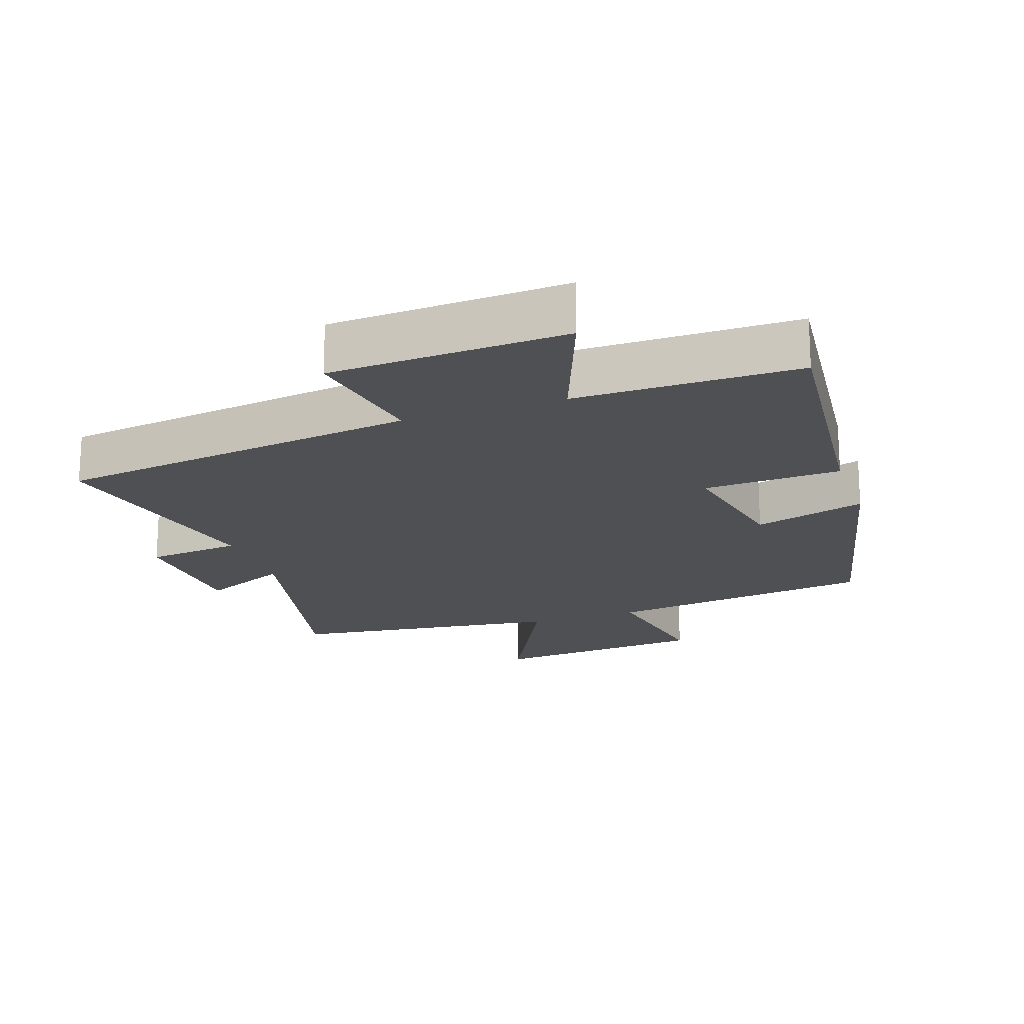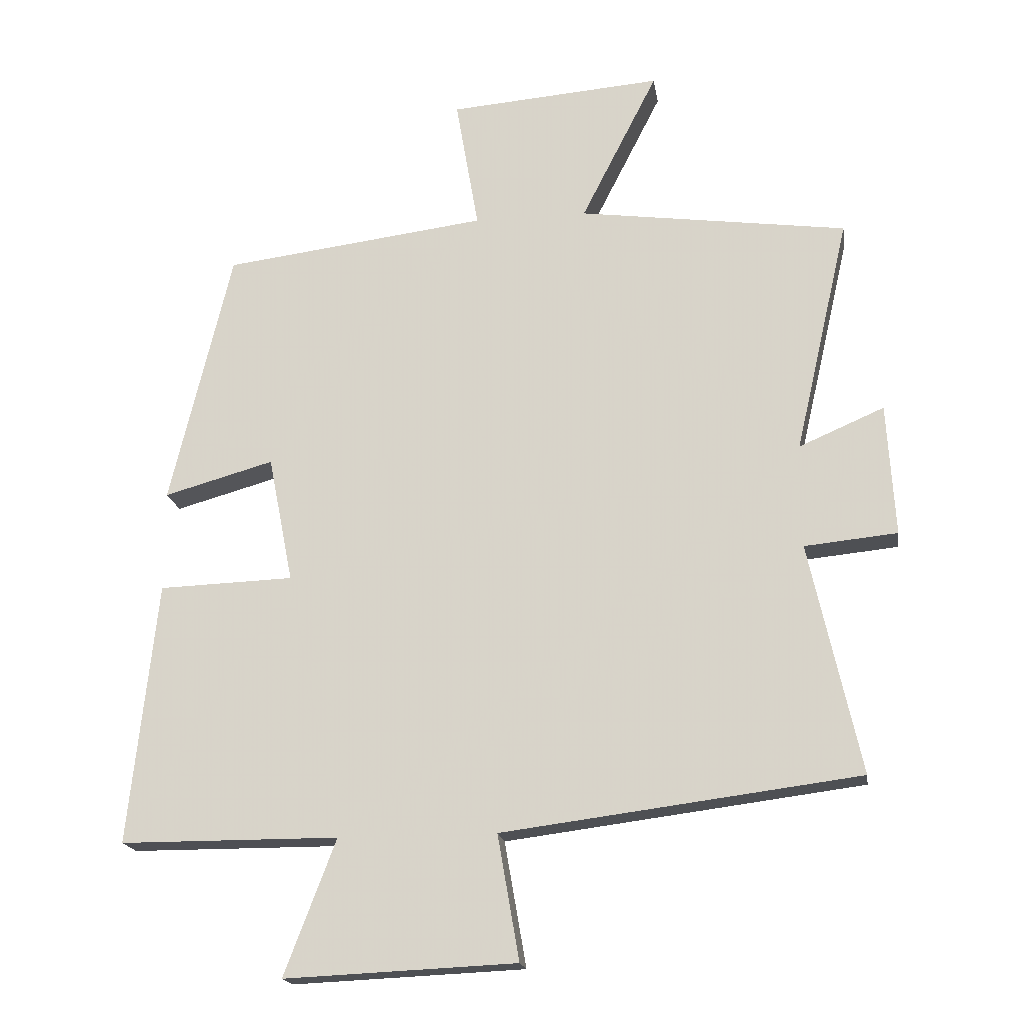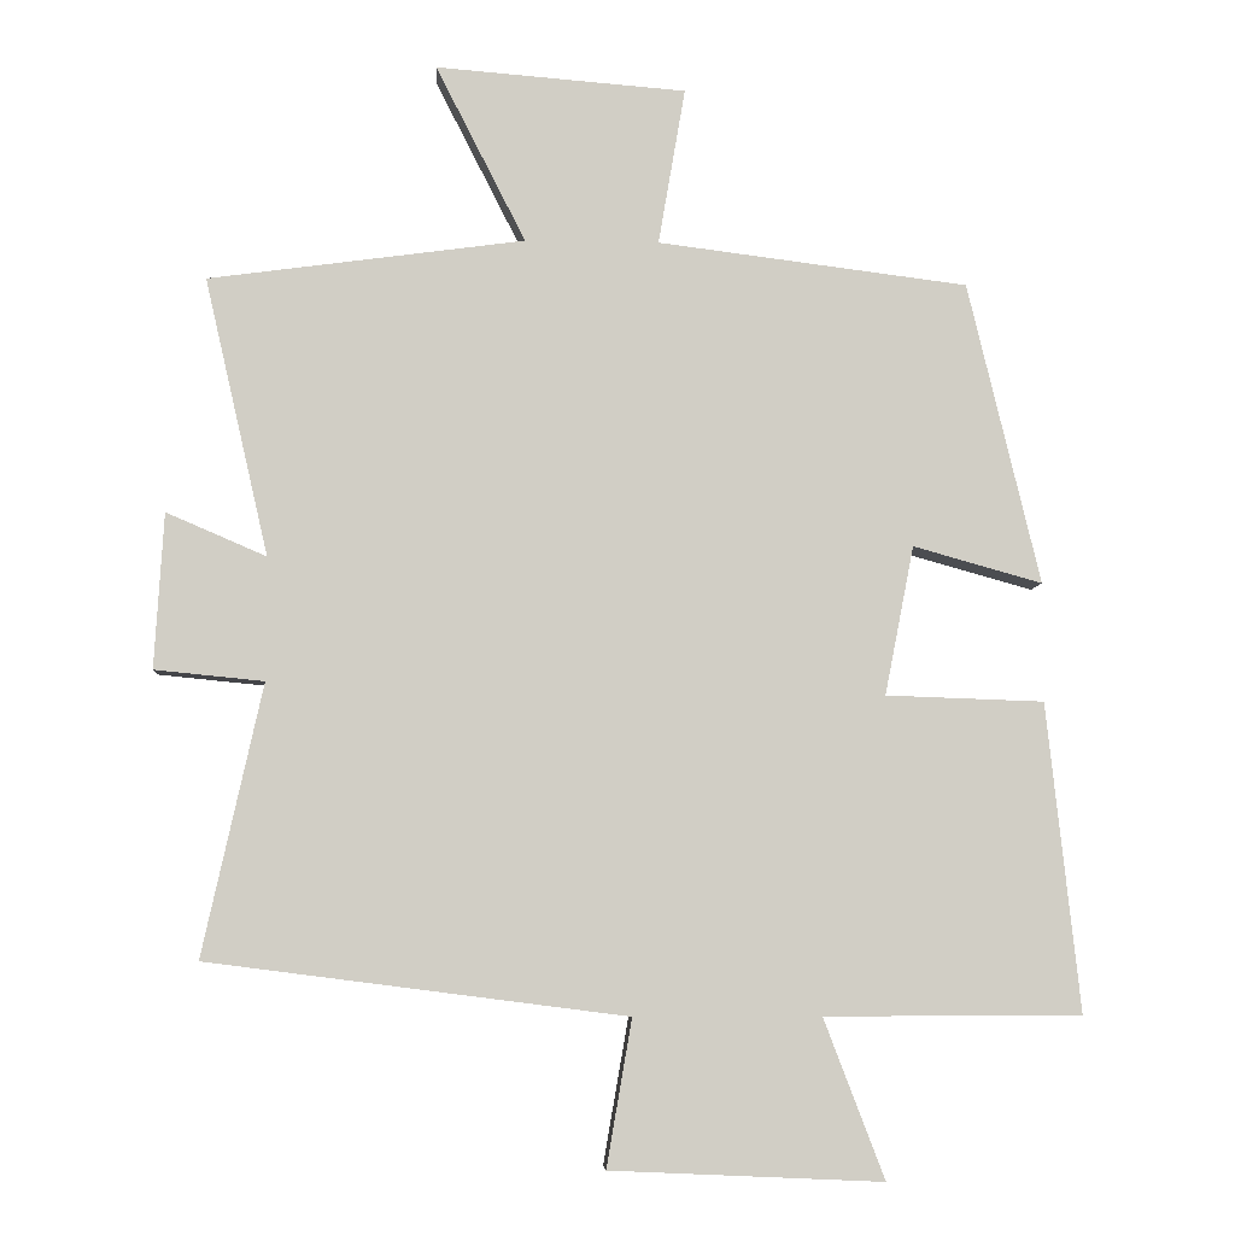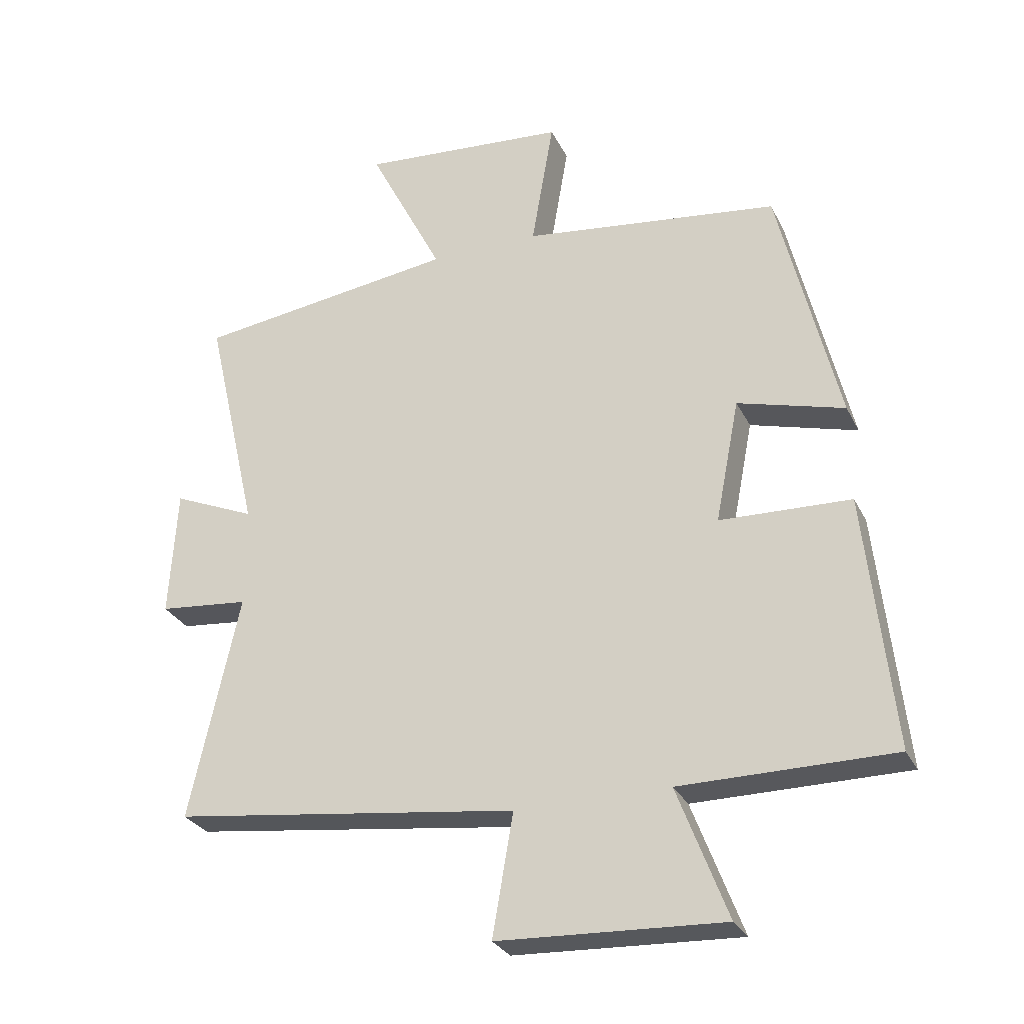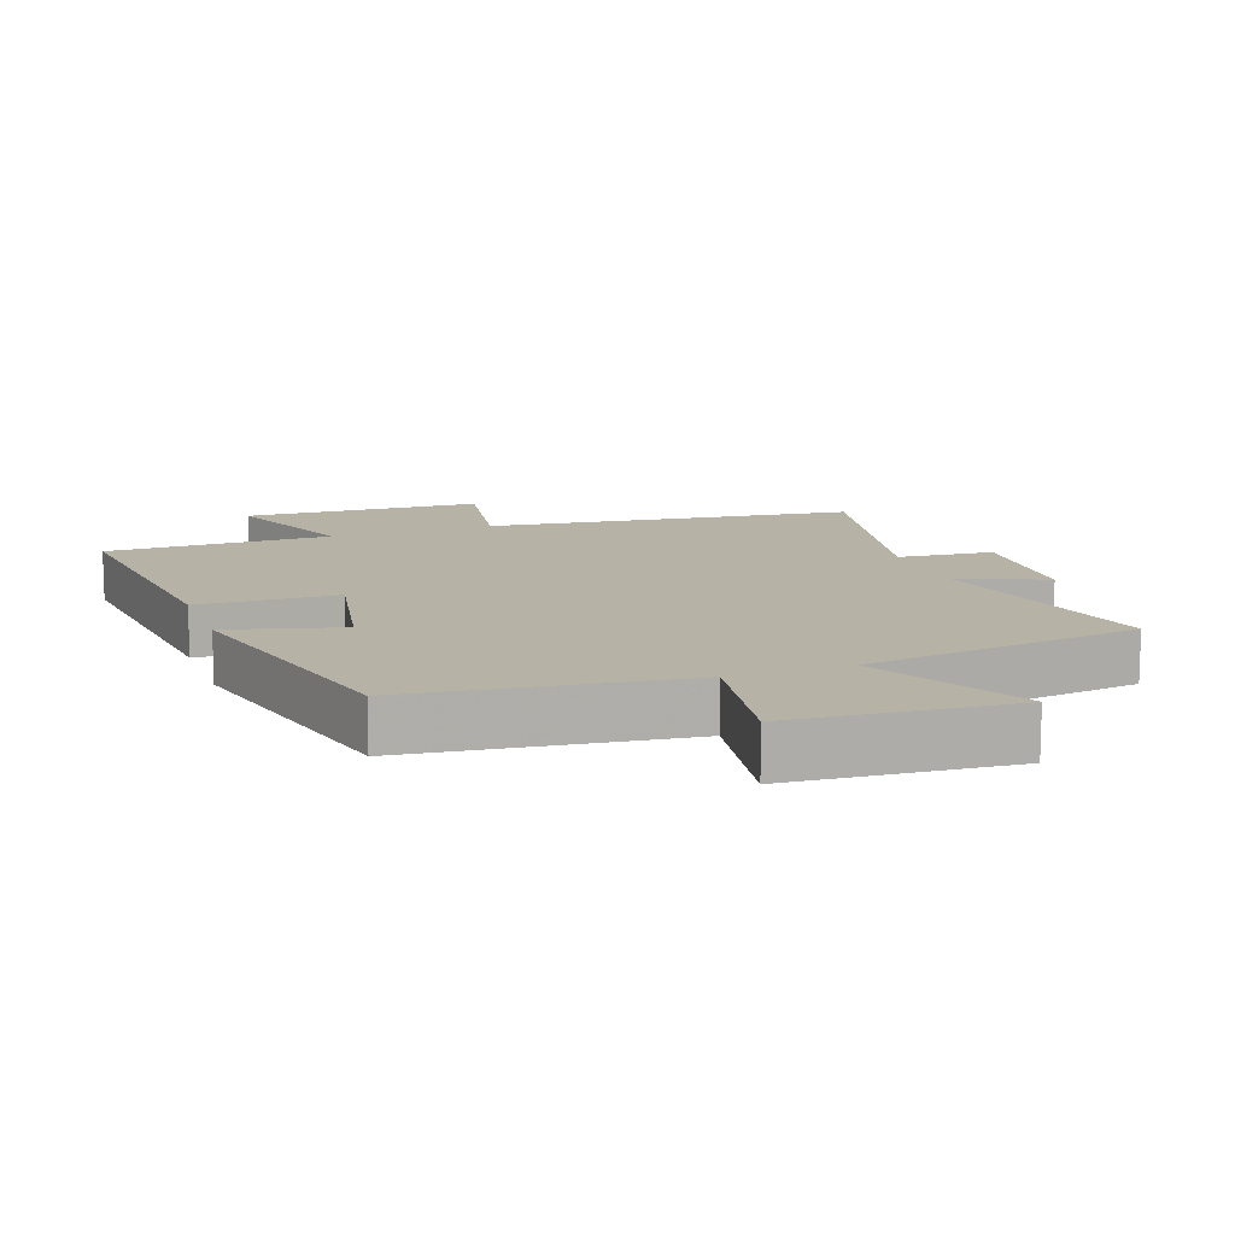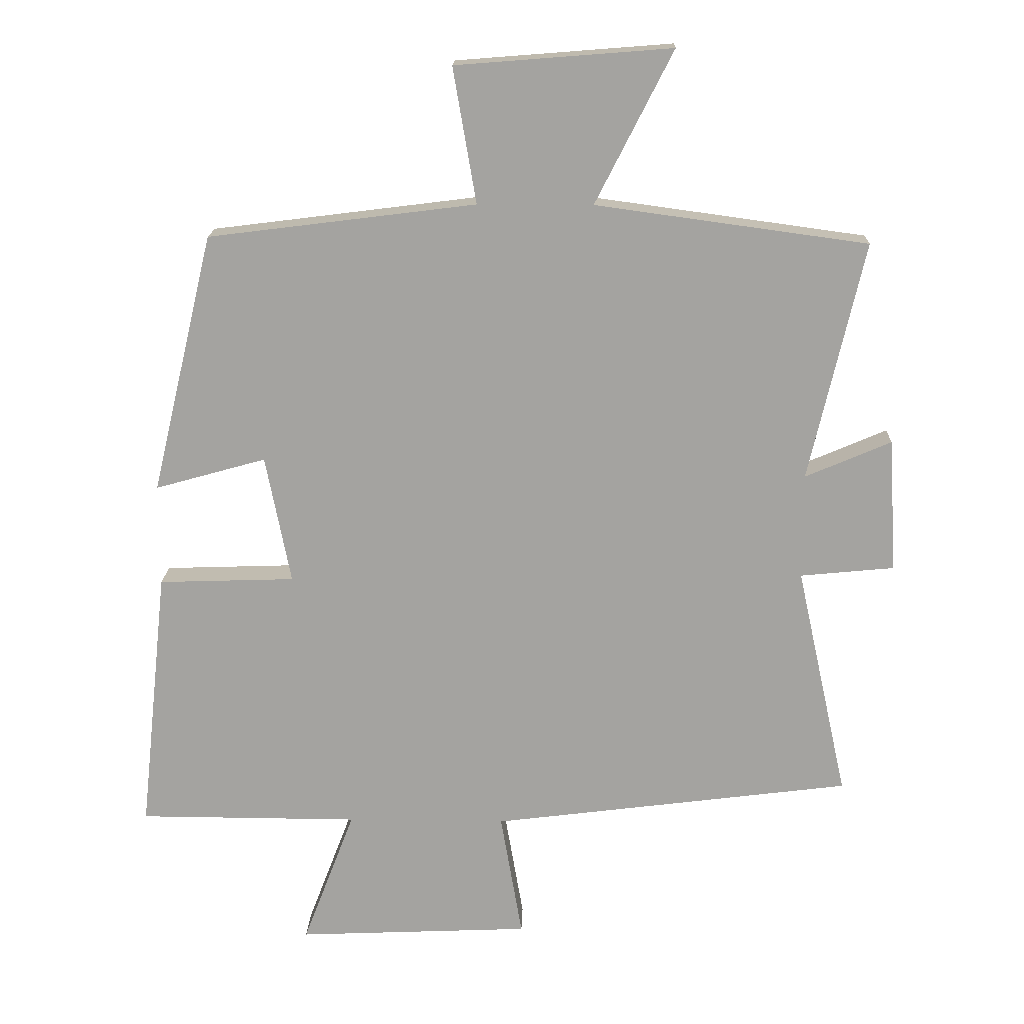
<metadata>
{"format":"obj","ext":"obj","renderer":"f3d","projection":"perspective","resolution":1024,"background":"white","views":[{"elev":-19.1,"azim":-160.7,"up":"+Y"},{"elev":-18.4,"azim":8.7,"up":"+Z"},{"elev":-6.4,"azim":176.6,"up":"+Z"},{"elev":-28.6,"azim":-157.8,"up":"+Z"},{"elev":12.4,"azim":-19.9,"up":"+Y"},{"elev":16.9,"azim":1.8,"up":"+Z"}]}
</metadata>
<code>
v 0.583 0.07 0.444
v 0.5 0.07 0.083
v 0.63 0.07 0.139
v 0.642 0.07 -0.063
v 0.5 0.07 -0.077
v 0.578 0.07 -0.43
v 0.033 0.07 -0.5
v 0.066 0.07 -0.691
v -0.288 0.07 -0.707
v -0.209 0.07 -0.5
v -0.543 0.07 -0.499
v -0.5 0.07 -0.098
v -0.294 0.07 -0.091
v -0.332 0.07 0.103
v -0.5 0.07 0.056
v -0.406 0.07 0.449
v -0.002 0.07 0.5
v -0.037 0.07 0.704
v 0.289 0.07 0.73
v 0.172 0.07 0.5
v 0.583 0 0.444
v 0.5 0 0.083
v 0.63 0 0.139
v 0.642 0 -0.063
v 0.5 0 -0.077
v 0.578 0 -0.43
v 0.033 0 -0.5
v 0.066 0 -0.691
v -0.288 0 -0.707
v -0.209 0 -0.5
v -0.543 0 -0.499
v -0.5 0 -0.098
v -0.294 0 -0.091
v -0.332 0 0.103
v -0.5 0 0.056
v -0.406 0 0.449
v -0.002 0 0.5
v -0.037 0 0.704
v 0.289 0 0.73
v 0.172 0 0.5
f 17 18 19 20
f 17 20 1 2
f 14 15 16 17
f 13 14 17 2
f 10 11 12 13
f 10 13 2
f 7 8 9 10
f 5 6 7 10
f 5 10 2 3
f 3 4 5
f 40 39 38 37
f 22 21 40 37
f 37 36 35 34
f 22 37 34 33
f 33 32 31 30
f 22 33 30
f 30 29 28 27
f 30 27 26 25
f 23 22 30 25
f 25 24 23
f 1 21 22 2
f 2 22 23 3
f 3 23 24 4
f 4 24 25 5
f 5 25 26 6
f 6 26 27 7
f 7 27 28 8
f 8 28 29 9
f 9 29 30 10
f 10 30 31 11
f 11 31 32 12
f 12 32 33 13
f 13 33 34 14
f 14 34 35 15
f 15 35 36 16
f 16 36 37 17
f 17 37 38 18
f 18 38 39 19
f 19 39 40 20
f 20 40 21 1

</code>
